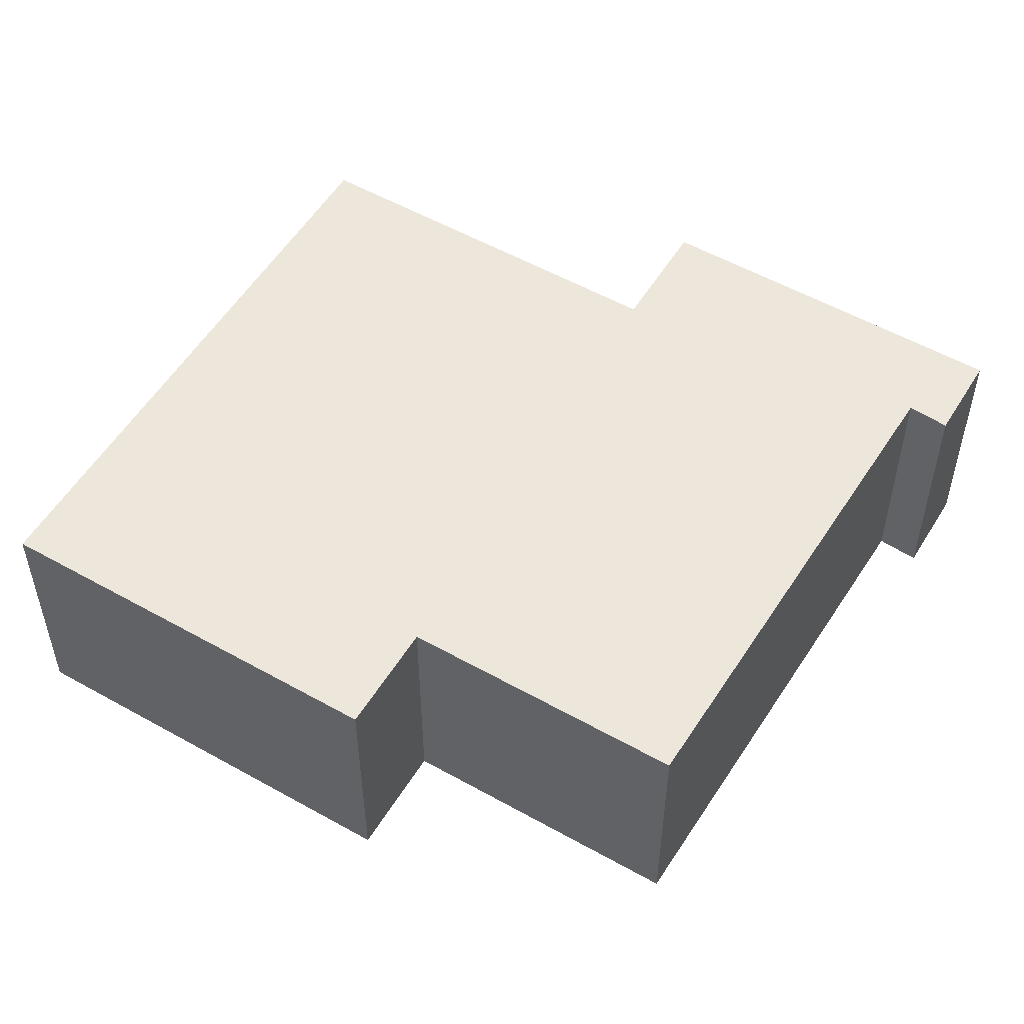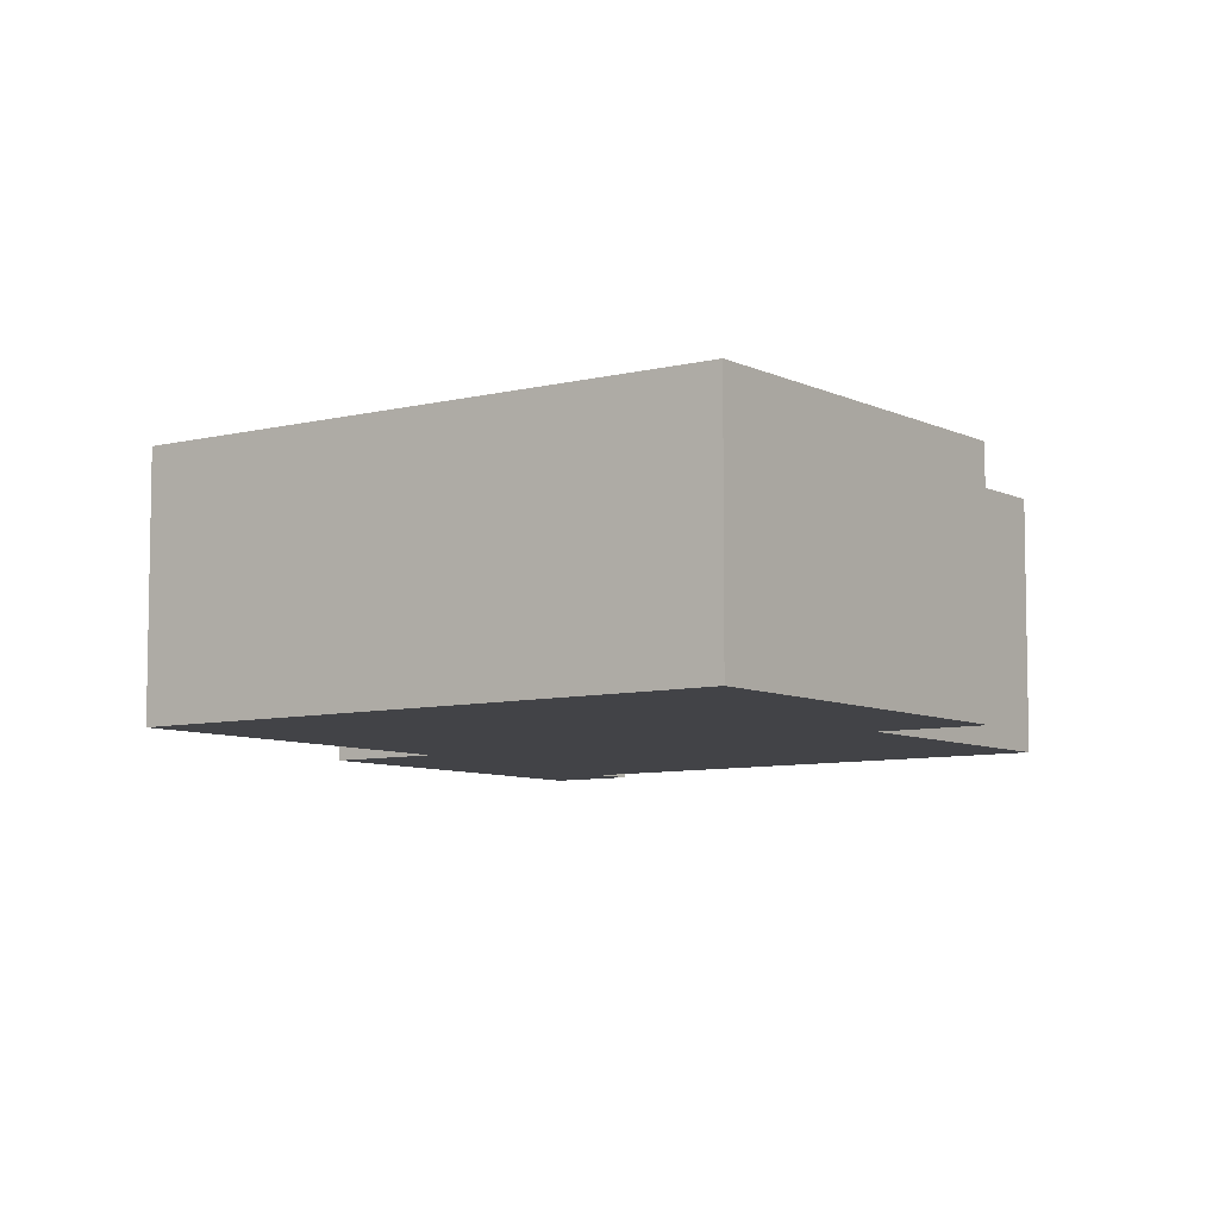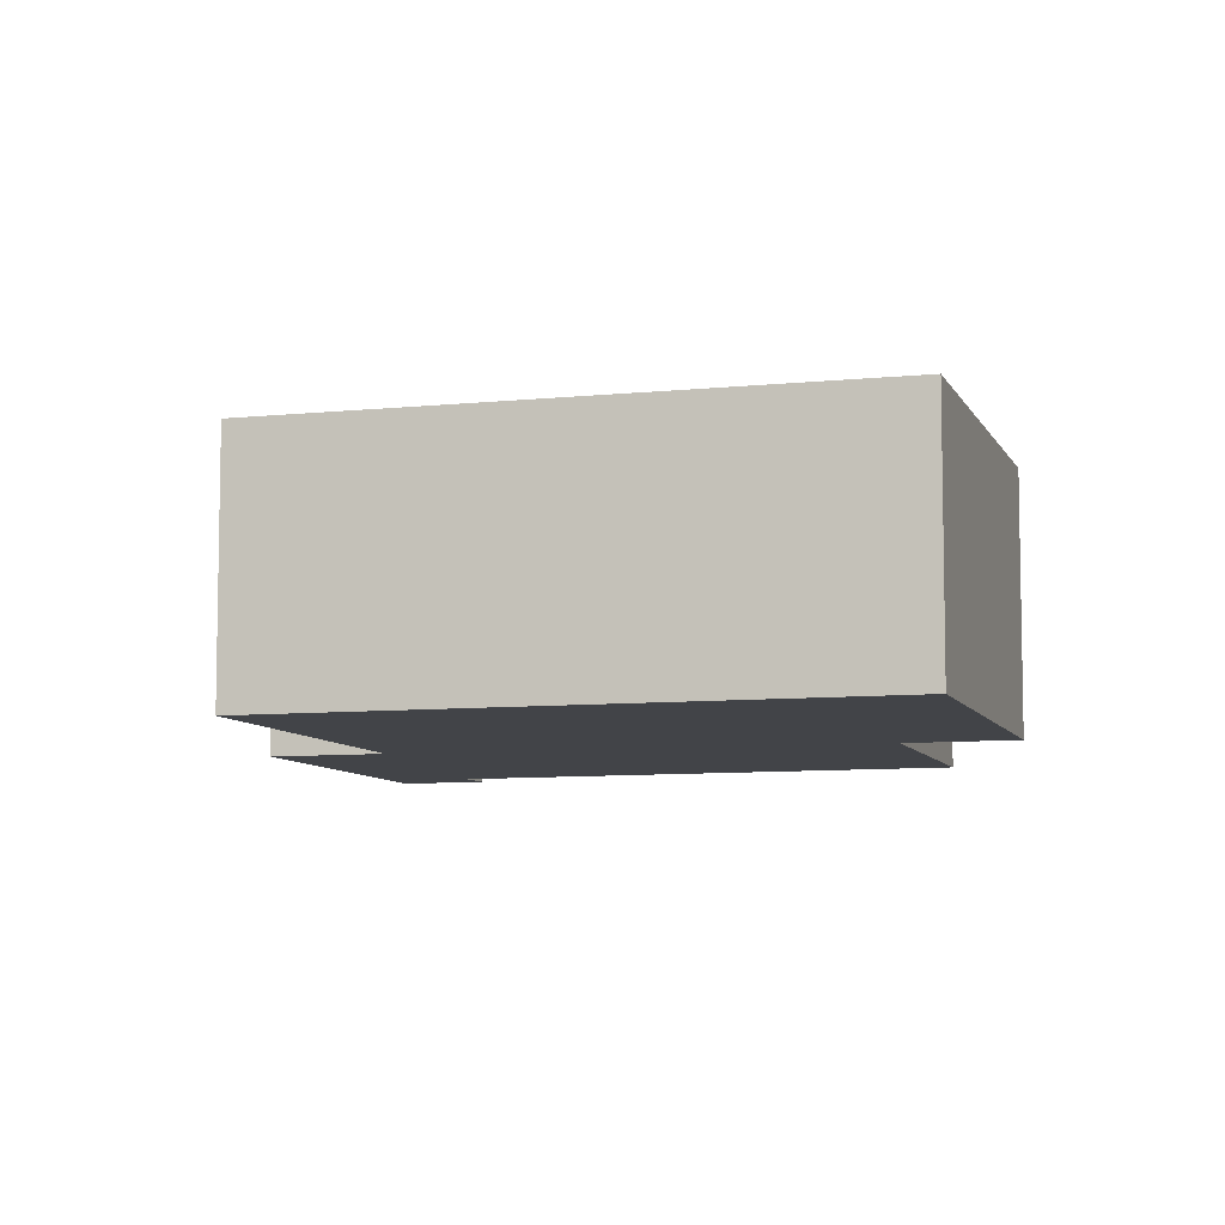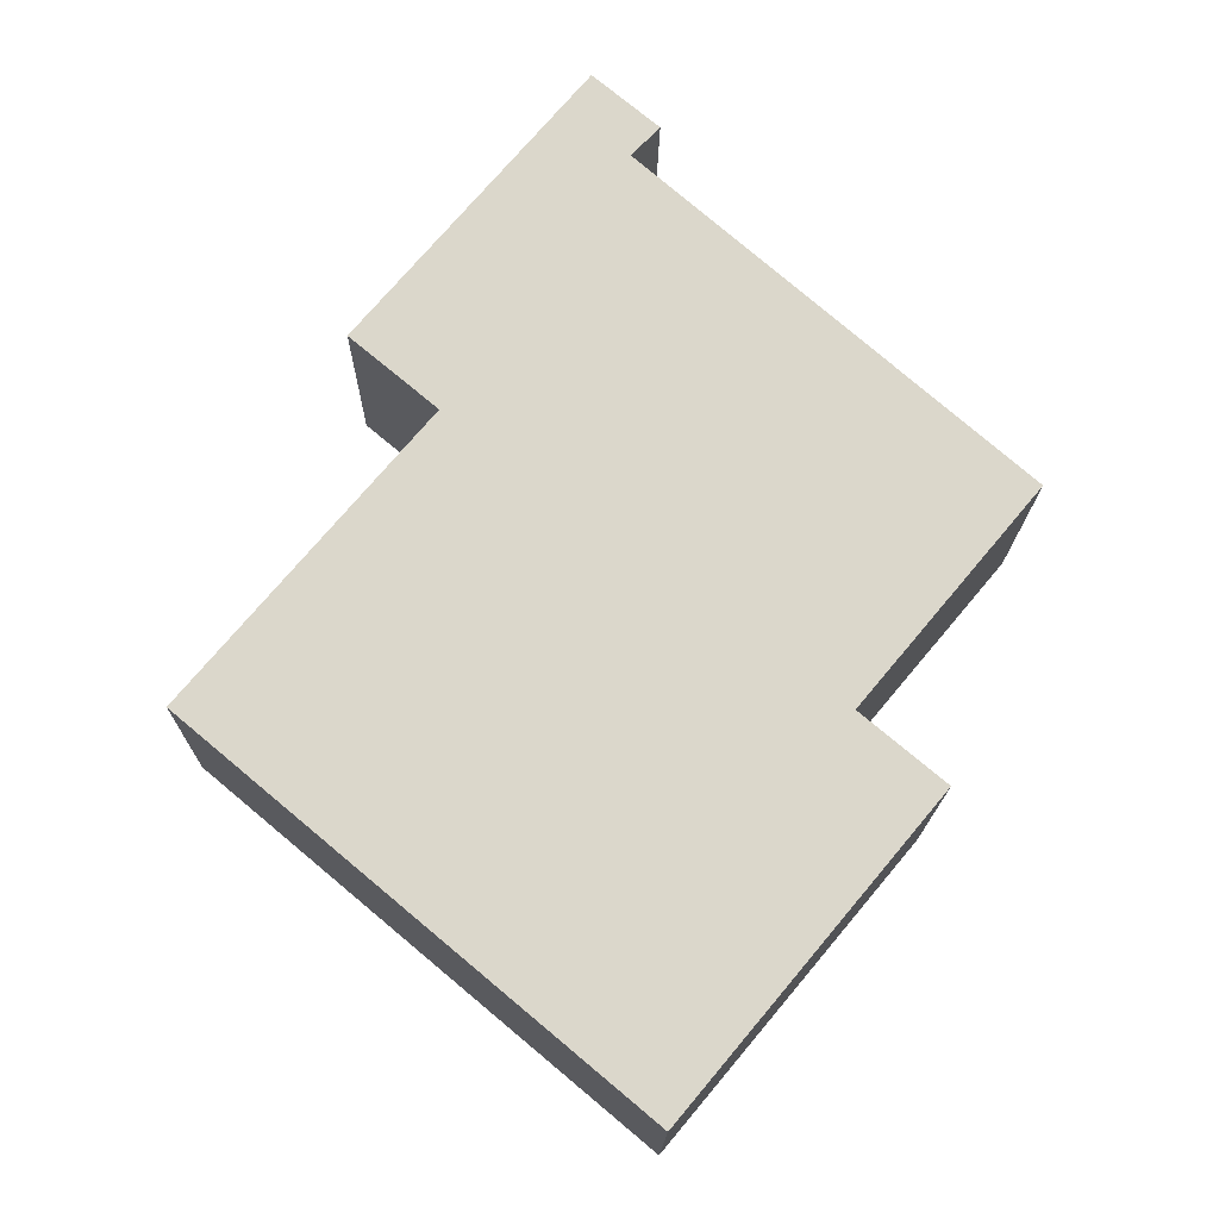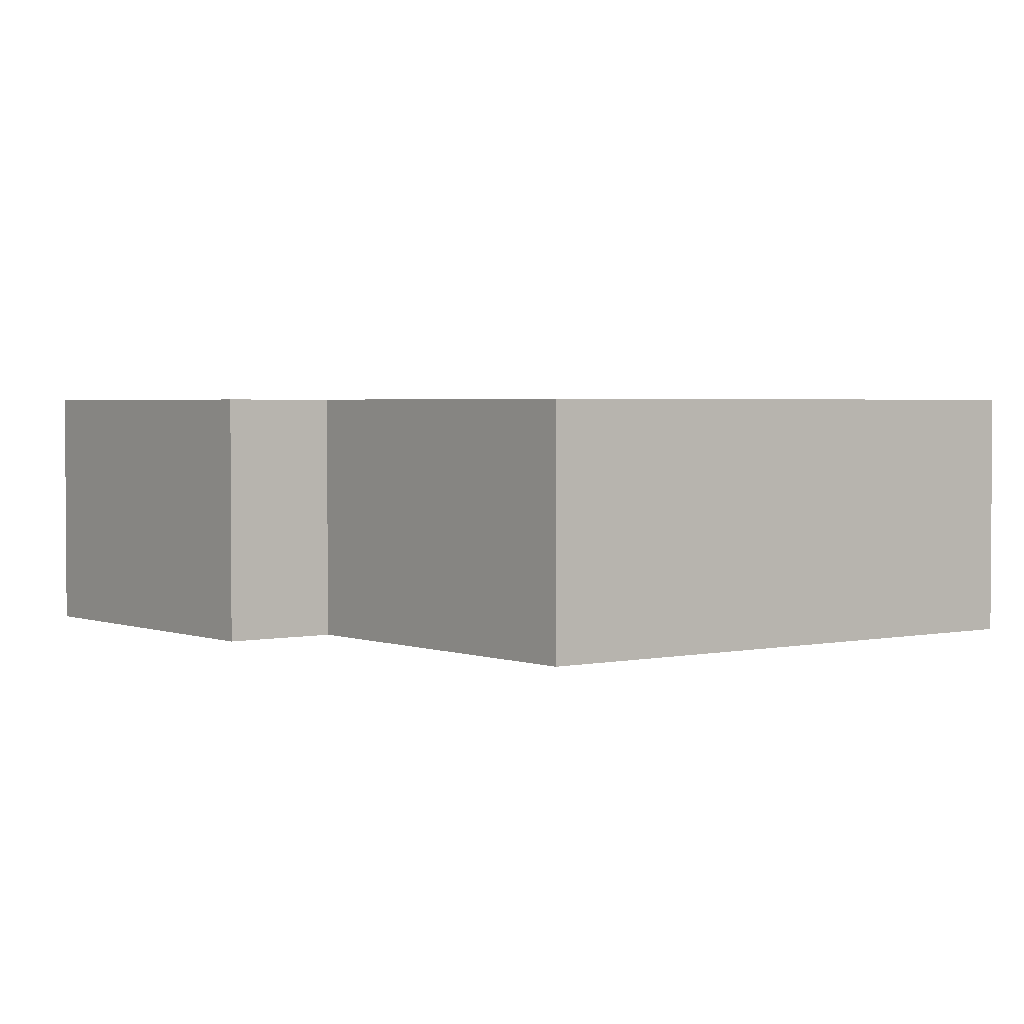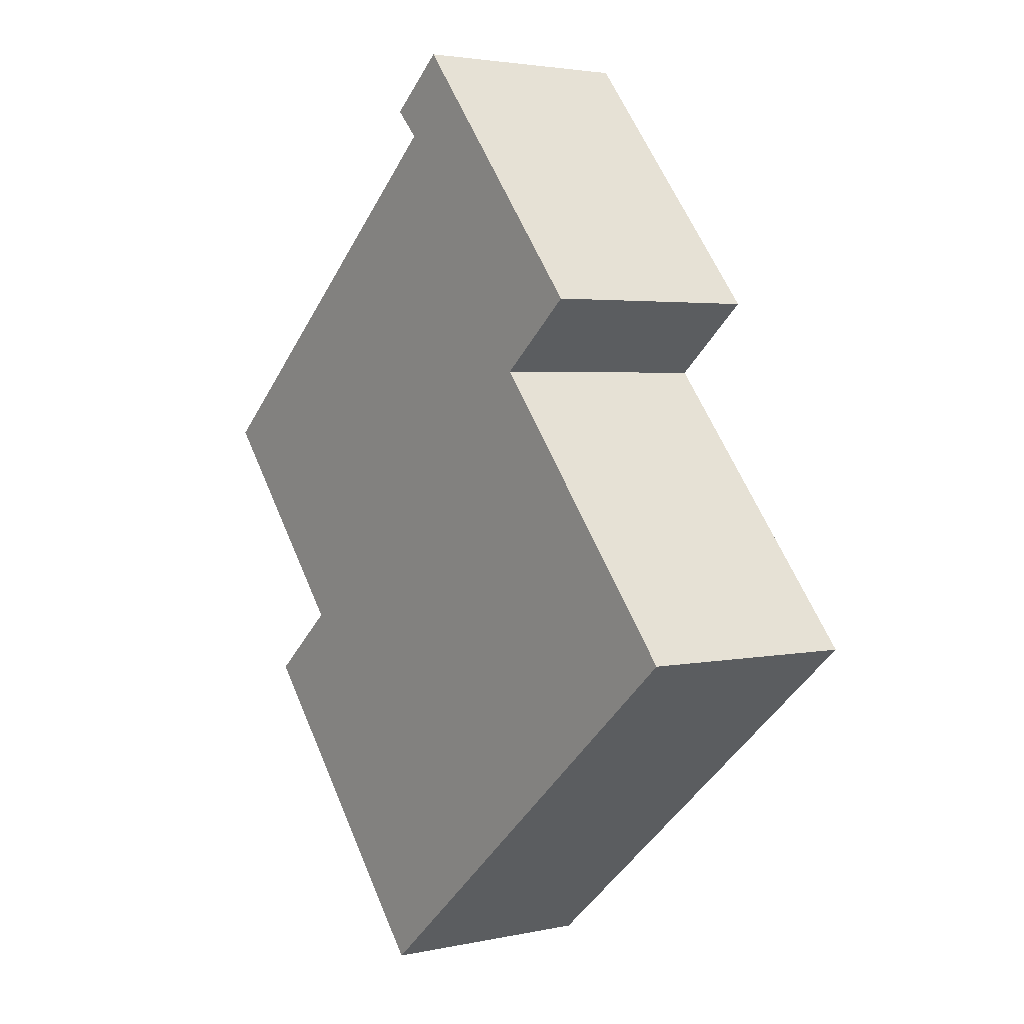
<metadata>
{"format":"obj","ext":"obj","renderer":"f3d","projection":"perspective","resolution":1024,"background":"white","views":[{"elev":54.0,"azim":-99.0,"up":"+Y"},{"elev":-7.4,"azim":176.1,"up":"+Y"},{"elev":-7.7,"azim":156.5,"up":"+Y"},{"elev":-16.4,"azim":179.2,"up":"+Z"},{"elev":2.6,"azim":102.4,"up":"+Y"},{"elev":3.1,"azim":53.7,"up":"+Z"}]}
</metadata>
<code>
v  7.571 2.814 1.699
v  4.124 2.814 4.24
v  4.9 2.814 4.889
v  4.458 2.814 3.893
v  0 2.814 1.723e-16
v  2.101 2.814 -2.51
v  6.548 2.814 0.842
v  9.352 2.814 -2.508
v  1.12 2.814 -3.332
v  4.107 2.814 -6.9
v  1.12 2.04e-16 -3.332
v  2.101 1.537e-16 -2.51
v  0 0 0
v  4.458 -2.384e-16 3.893
v  4.124 -2.596e-16 4.24
v  4.9 -2.994e-16 4.889
v  4.107 4.225e-16 -6.9
v  7.571 -1.04e-16 1.699
v  6.548 -5.156e-17 0.842
v  9.352 1.536e-16 -2.508
g defaultobject
f 1 2 3
f 2 1 4
f 4 1 5
f 5 1 6
f 6 1 7
f 6 7 8
f 6 8 9
f 9 8 10
f 11 6 9
f 6 11 12
f 13 4 5
f 4 13 14
f 15 3 2
f 3 15 16
f 12 5 6
f 5 12 13
f 14 2 4
f 2 14 15
f 17 9 10
f 9 17 11
f 16 1 3
f 1 16 18
f 19 8 7
f 8 19 20
f 18 7 1
f 7 18 19
f 20 10 8
f 10 20 17
f 15 18 16
f 18 15 14
f 18 14 13
f 18 13 19
f 19 13 20
f 20 13 12
f 20 12 17
f 17 12 11

</code>
